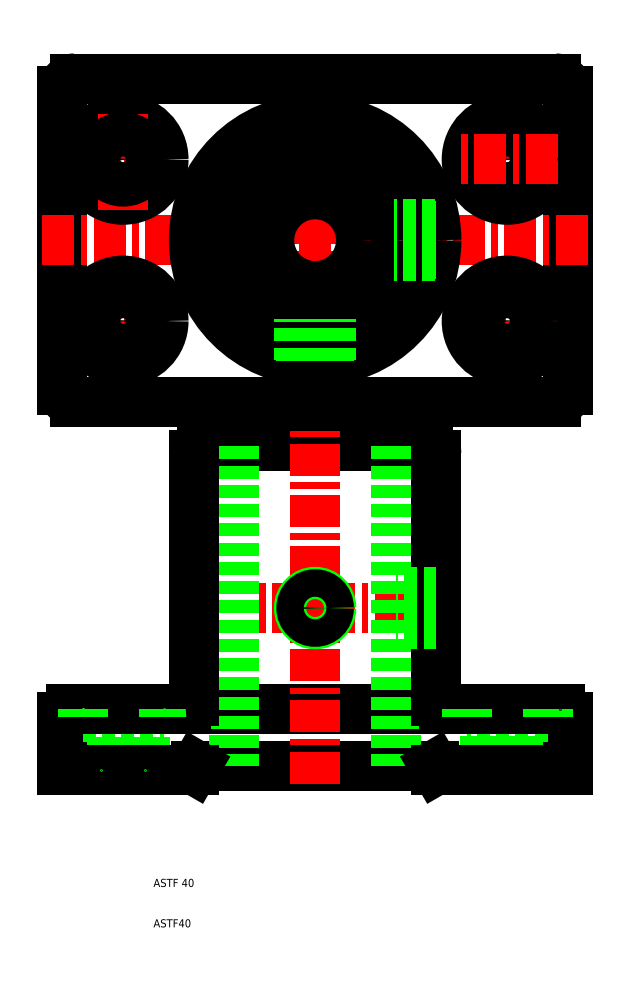
<metadata>
{"format":"dxf","ext":"dxf","renderer":"ezdxf+matplotlib","layout":"modelspace","background":"white","min_lineweight":24,"dpi":150}
</metadata>
<code>
0
SECTION
2
ENTITIES
0
LINE
8
CENTER
10
50
20
225
30
0
11
50
21
135
31
0
0
LINE
8
CENTER
10
97.5
20
172.5
30
0
11
97.5
21
147.5
31
0
0
LINE
8
CENTER
10
2.5
20
172.5
30
0
11
2.5
21
147.5
31
0
0
LINE
8
0
10
-12.5
20
217
30
0
11
-12.5
21
143
31
0
0
LINE
8
0
10
112.5
20
217
30
0
11
112.5
21
143
31
0
0
LINE
8
CENTER
10
85.35
20
89
30
0
11
35.52
21
89
31
0
0
LINE
8
0
10
-9.5
20
140
30
0
11
109.5
21
140
31
0
0
LINE
8
0
10
22
20
129
30
0
11
78
21
129
31
0
0
LINE
8
0
10
20.58
20
50
30
0
11
79.42
21
50
31
0
0
LINE
8
0
10
82
20
64
30
0
11
18.33
21
64
31
0
0
LINE
8
CENTER
10
50
20
45.53
30
0
11
50
21
133.7
31
0
0
LINE
8
CENTER
10
2.5
20
69
30
0
11
2.5
21
44
31
0
0
LINE
8
0
10
-3
20
61.97
30
0
11
-3
21
49
31
0
0
LINE
8
0
10
8
20
61.97
30
0
11
8
21
49
31
0
0
LINE
8
0
10
30
20
129
30
0
11
30
21
50
31
0
0
LINE
8
0
10
-12.5
20
61.97
30
0
11
-12.5
21
49
31
0
0
LINE
8
0
10
-12.5
20
49
30
0
11
20
21
49
31
0
0
POINT
8
0
10
-12.5
20
49
30
0
0
POINT
8
0
10
-12.5
20
49
30
0
0
TEXT
8
0
10
10
20
10
30
0
40
2
1
ASTF40
0
TEXT
8
0
10
10
20
20
30
0
40
2
1
ASTF 40
0
POINT
8
0
10
-3
20
49
30
0
0
POINT
8
0
10
8
20
49
30
0
0
LINE
8
0
10
20
20
49
30
0
11
20.58
21
50
31
0
0
POINT
8
0
10
20
20
49
30
0
0
POINT
8
0
10
20.58
20
50
30
0
0
LINE
8
0
10
-7.501
20
61.97
30
0
11
12.5
21
61.97
31
0
0
LINE
8
0
10
-10.5
20
63.97
30
0
11
18
21
63.97
31
0
0
ARC
8
0
10
-10.5
20
61.97
30
0
40
2
50
90
51
180
0
LINE
8
0
10
-7.501
20
63.97
30
0
11
-7.501
21
61.97
31
0
0
POINT
8
0
10
-7.501
20
63.97
30
0
0
POINT
8
0
10
-7.501
20
63.97
30
0
0
ARC
8
0
10
-9.5
20
143
30
0
40
3
50
180
51
270
0
LINE
8
0
10
20
20
127
30
0
11
20
21
65.97
31
0
0
LINE
8
0
10
12.5
20
63.97
30
0
11
12.5
21
61.97
31
0
0
POINT
8
0
10
12.5
20
63.97
30
0
0
ARC
8
0
10
18
20
65.97
30
0
40
2
50
270
51
0
0
CIRCLE
8
0
10
50
20
89
30
0
40
4
0
CIRCLE
8
0
10
50
20
89
30
0
40
3.4
0
POINT
8
0
10
2.5
20
147.5
30
0
0
ARC
8
0
10
22
20
127
30
0
40
2
50
90
51
180
0
POINT
8
0
10
20
20
127
30
0
0
LINE
8
CENTER
10
97.5
20
69
30
0
11
97.5
21
44
31
0
0
LINE
8
0
10
103
20
62
30
0
11
103
21
49
31
0
0
LINE
8
0
10
92
20
62
30
0
11
92
21
49
31
0
0
LINE
8
0
10
70
20
129
30
0
11
70
21
50
31
0
0
LINE
8
0
10
112.5
20
62
30
0
11
112.5
21
49
31
0
0
LINE
8
0
10
80
20
49
30
0
11
112.5
21
49
31
0
0
LINE
8
0
10
79.42
20
50
30
0
11
80
21
49
31
0
0
POINT
8
0
10
80
20
49
30
0
0
POINT
8
0
10
112.5
20
49
30
0
0
POINT
8
0
10
112.5
20
49
30
0
0
POINT
8
0
10
112.5
20
49
30
0
0
LINE
8
0
10
80
20
127
30
0
11
80
21
66
31
0
0
LINE
8
0
10
107.5
20
62
30
0
11
87.5
21
62
31
0
0
LINE
8
0
10
82
20
64
30
0
11
110.5
21
64
31
0
0
ARC
8
0
10
82
20
66
30
0
40
2
50
180
51
270
0
LINE
8
0
10
87.5
20
64
30
0
11
87.5
21
62
31
0
0
LINE
8
0
10
80
20
85.6
30
0
11
70
21
85.6
31
0
0
LINE
8
0
10
80
20
85
30
0
11
70
21
85
31
0
0
LINE
8
0
10
80
20
92.4
30
0
11
70
21
92.4
31
0
0
LINE
8
0
10
80
20
93
30
0
11
70
21
93
31
0
0
ARC
8
0
10
110.5
20
62
30
0
40
2
50
0
51
90
0
LINE
8
0
10
107.5
20
64
30
0
11
107.5
21
62
31
0
0
POINT
8
0
10
110.5
20
64
30
0
0
POINT
8
0
10
78
20
129
30
0
0
POINT
8
0
10
80
20
127
30
0
0
ARC
8
0
10
78
20
127
30
0
40
2
50
0
51
90
0
POINT
8
0
10
97.5
20
147.5
30
0
0
ARC
8
0
10
109.5
20
143
30
0
40
3
50
270
51
0
0
POINT
8
0
10
109.5
20
140
30
0
0
LINE
8
CENTER
10
-17.5
20
180
30
0
11
117.5
21
180
31
0
0
CIRCLE
8
0
10
50
20
180
30
0
40
30
0
CIRCLE
8
0
10
50
20
180
30
0
40
20
0
LINE
8
0
10
-9.5
20
220
30
0
11
109.5
21
220
31
0
0
LINE
8
CENTER
10
-10
20
160
30
0
11
15
21
160
31
0
0
LINE
8
CENTER
10
-10
20
200
30
0
11
15
21
200
31
0
0
CIRCLE
8
0
10
2.5
20
200
30
0
40
10
0
CIRCLE
8
0
10
2.5
20
160
30
0
40
10
0
ARC
8
0
10
-9.5
20
217
30
0
40
3
50
90
51
180
0
POINT
8
0
10
-12.5
20
217
30
0
0
LINE
8
CENTER
10
2.5
20
187.5
30
0
11
2.5
21
212.5
31
0
0
CIRCLE
8
0
10
2.5
20
200
30
0
40
5.5
0
CIRCLE
8
0
10
2.5
20
160
30
0
40
5.5
0
CIRCLE
8
0
10
50
20
180
30
0
40
11.35
0
LINE
8
0
10
46
20
150.3
30
0
11
46
21
160.4
31
0
0
LINE
8
0
10
46.6
20
150.2
30
0
11
46.6
21
160.3
31
0
0
LINE
8
0
10
54
20
150.3
30
0
11
54
21
160.4
31
0
0
LINE
8
0
10
53.4
20
150.2
30
0
11
53.4
21
160.3
31
0
0
LINE
8
CENTER
10
97.5
20
187.5
30
0
11
97.5
21
212.5
31
0
0
CIRCLE
8
0
10
97.5
20
200
30
0
40
10
0
CIRCLE
8
0
10
97.5
20
200
30
0
40
5.5
0
LINE
8
CENTER
10
110
20
160
30
0
11
85
21
160
31
0
0
CIRCLE
8
0
10
97.5
20
160
30
0
40
10
0
CIRCLE
8
0
10
97.5
20
160
30
0
40
5.5
0
LINE
8
0
10
79.73
20
176
30
0
11
69.6
21
176
31
0
0
LINE
8
0
10
79.81
20
176.6
30
0
11
69.71
21
176.6
31
0
0
LINE
8
0
10
79.81
20
183.4
30
0
11
69.71
21
183.4
31
0
0
LINE
8
0
10
79.73
20
184
30
0
11
69.6
21
184
31
0
0
POINT
8
0
10
110
20
160
30
0
0
LINE
8
CENTER
10
110
20
200
30
0
11
85
21
200
31
0
0
ARC
8
0
10
109.5
20
217
30
0
40
3
50
0
51
90
0
POINT
8
0
10
110
20
200
30
0
0
POINT
8
0
10
112.5
20
217
30
0
0
POINT
8
0
10
109.5
20
220
30
0
0
ENDSEC
0
EOF

</code>
